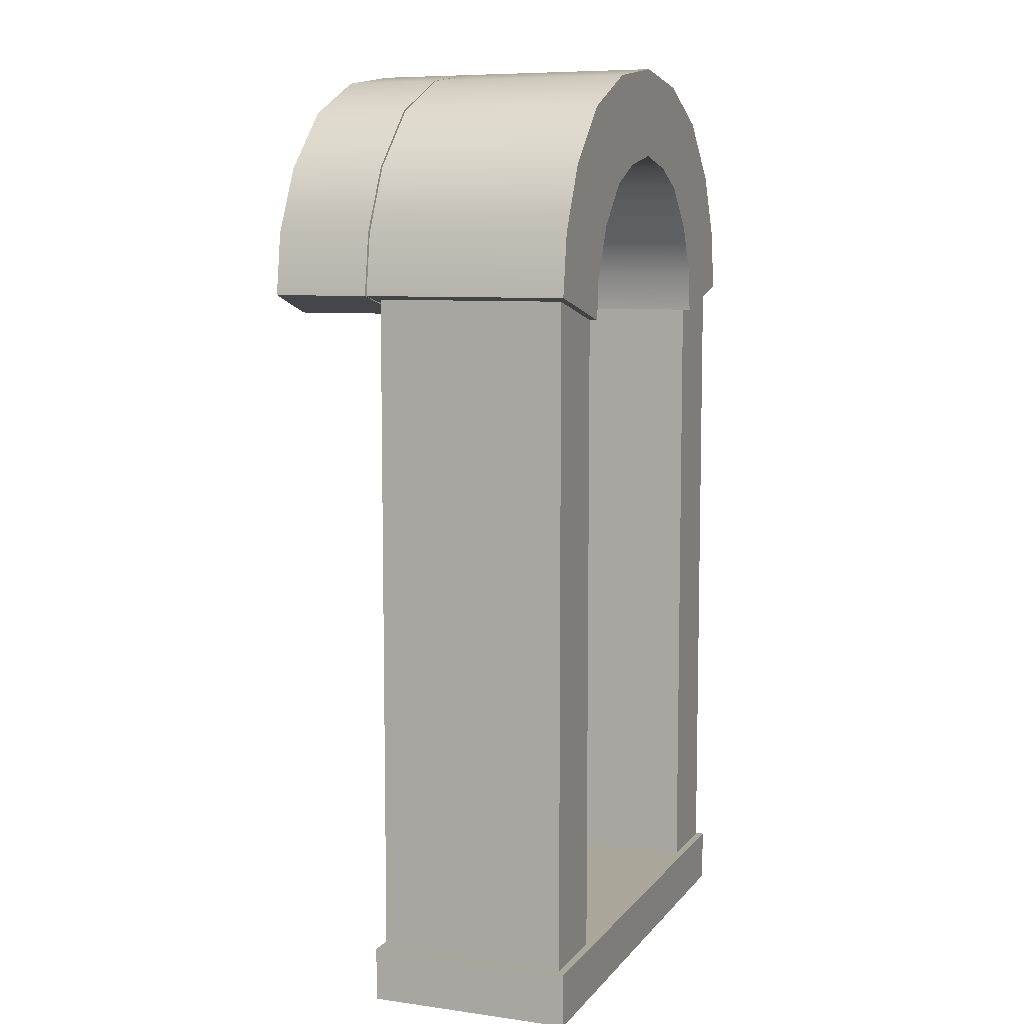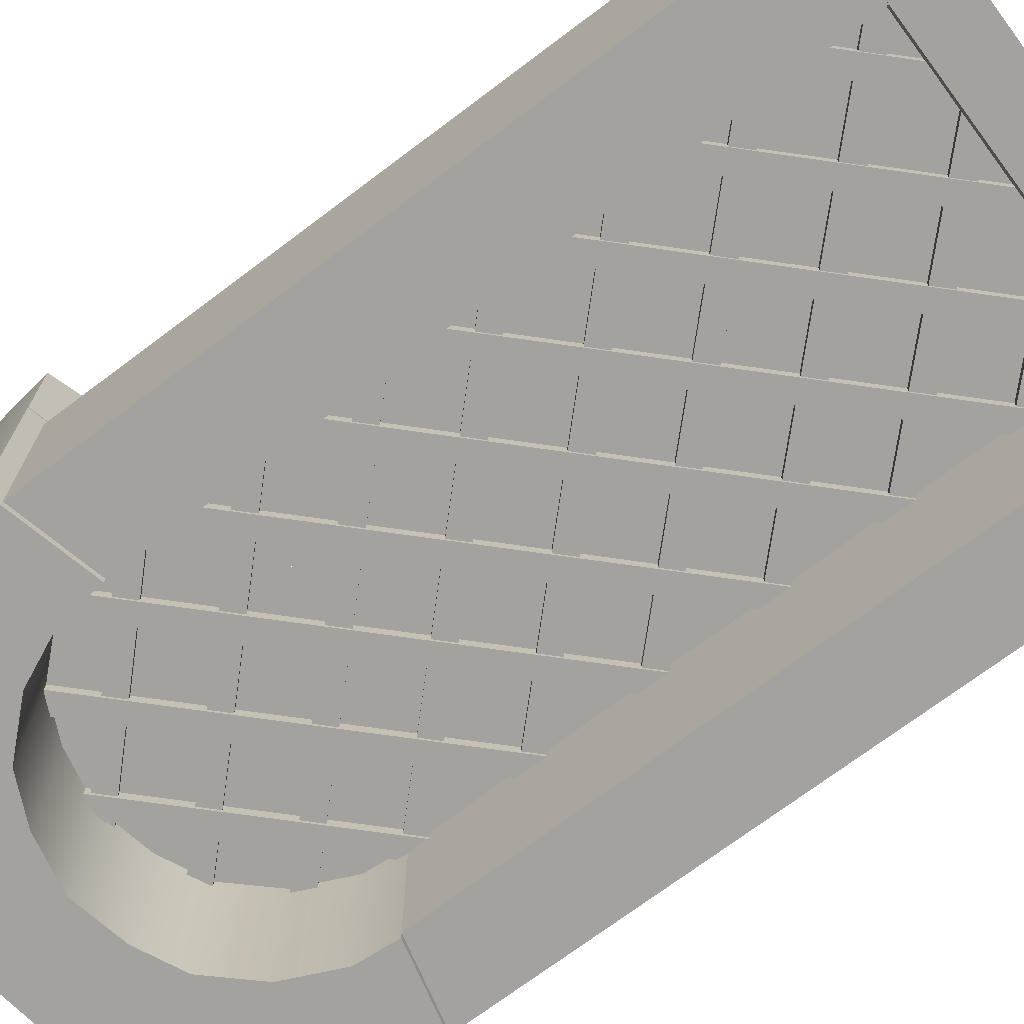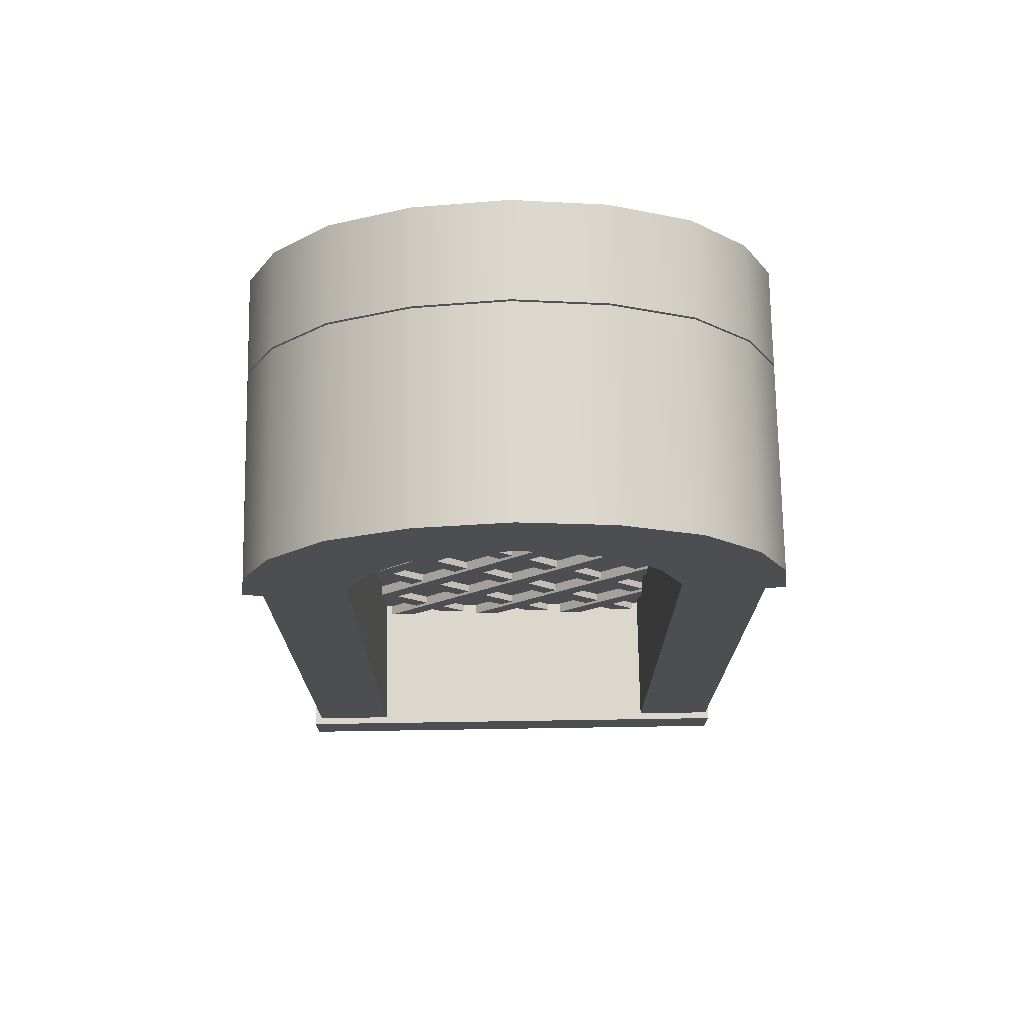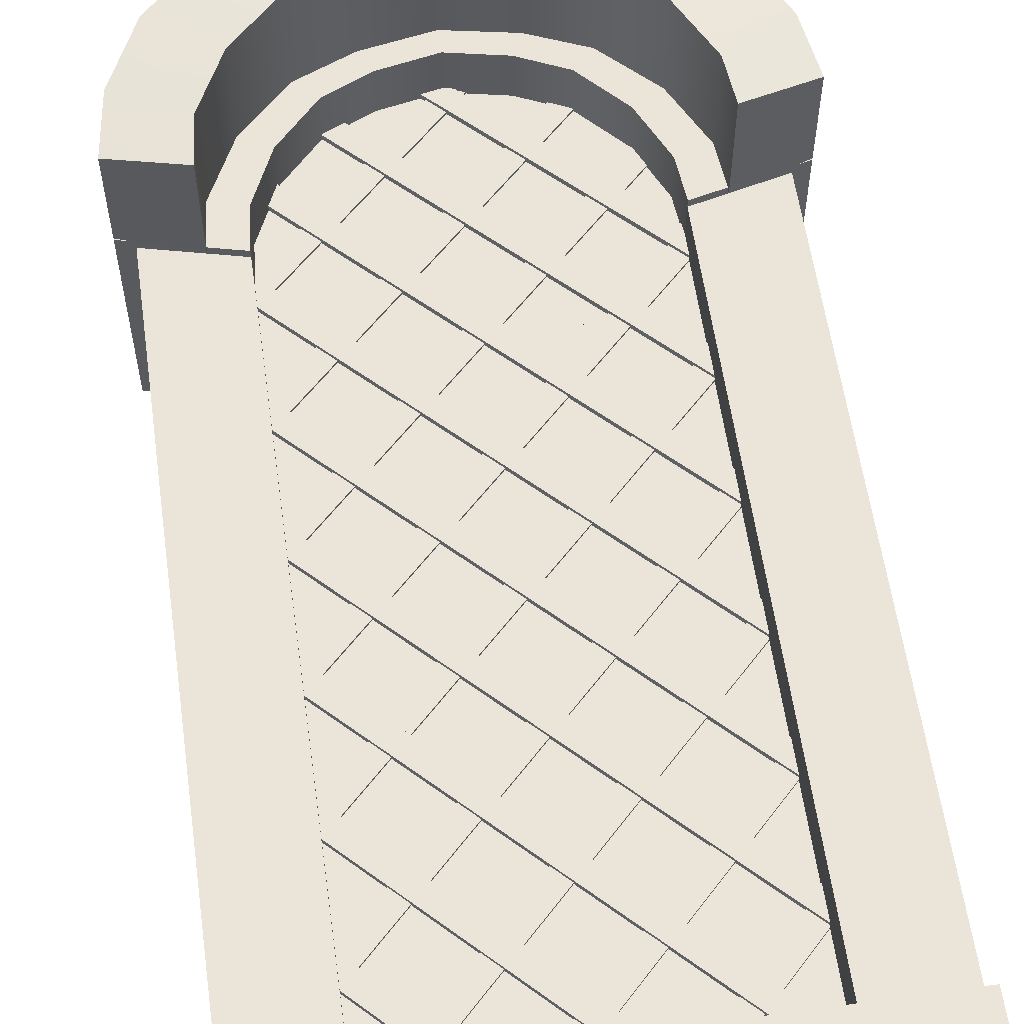
<metadata>
{"format":"obj","ext":"obj","renderer":"f3d","projection":"perspective","resolution":1024,"background":"white","views":[{"elev":7.8,"azim":111.2,"up":"+Y"},{"elev":-72.4,"azim":-53.1,"up":"+Z"},{"elev":73.1,"azim":179.1,"up":"+Y"},{"elev":59.2,"azim":-8.1,"up":"+Z"}]}
</metadata>
<code>
o Window_Thin_Round2
v 0.4313 1.106 -0.2517
v 0.4313 1.016 -0.2517
v 0.4313 1.106 0.09198
v 0.4313 1.016 0.09198
v -0.4231 1.106 -0.2517
v -0.4231 1.016 -0.2517
v -0.4231 1.106 0.09198
v -0.4231 1.016 0.09198
v -0.4173 2.227 -0.2388
v -0.2764 2.19 -0.2388
v -0.4173 2.227 0.07918
v -0.2764 2.19 0.07918
v -0.4173 1.098 -0.2388
v -0.2764 1.098 -0.2388
v -0.4173 1.098 0.07918
v -0.2764 1.098 0.07918
v 0.4173 2.227 -0.2388
v 0.2764 2.19 -0.2388
v 0.4173 2.227 0.07918
v 0.2764 2.19 0.07918
v 0.4173 1.098 -0.2388
v 0.2764 1.098 -0.2388
v 0.4173 1.098 0.07918
v 0.2764 1.098 0.07918
v -0.4438 2.23 -0.252
v -0.2764 2.189 -0.252
v -0.4438 2.23 0.09237
v -0.2764 2.189 0.09237
v -0.3775 2.442 0.09237
v -0.3775 2.442 -0.252
v -0.2308 2.346 -0.252
v -0.2308 2.346 0.09237
v -0.2823 2.539 0.09237
v -0.2823 2.539 -0.252
v -0.1646 2.417 -0.252
v -0.1646 2.417 0.09237
v -0.1507 2.599 0.09237
v -0.1507 2.599 -0.252
v -0.09055 2.451 -0.252
v -0.09055 2.451 0.09237
v 0 2.621 0.09237
v 0 2.621 -0.252
v 0 2.47 -0.252
v 0 2.47 0.09237
v -0.2707 2.258 -0.252
v -0.2707 2.258 0.09237
v -0.4291 2.333 0.09237
v -0.4291 2.333 -0.252
v 0.4438 2.23 -0.252
v 0.2764 2.189 -0.252
v 0.4438 2.23 0.09237
v 0.2764 2.189 0.09237
v 0.3775 2.442 0.09237
v 0.3775 2.442 -0.252
v 0.2308 2.346 -0.252
v 0.2308 2.346 0.09237
v 0.2823 2.539 0.09237
v 0.2823 2.539 -0.252
v 0.1646 2.417 -0.252
v 0.1646 2.417 0.09237
v 0.1507 2.599 0.09237
v 0.1507 2.599 -0.252
v 0.09055 2.451 -0.252
v 0.09055 2.451 0.09237
v 0.2707 2.258 -0.252
v 0.2707 2.258 0.09237
v 0.4291 2.333 0.09237
v 0.4291 2.333 -0.252
v -0.4438 2.23 0.09535
v -0.3306 2.197 0.08673
v -0.4438 2.23 0.2583
v -0.3306 2.197 0.2669
v -0.3775 2.442 0.2583
v -0.3775 2.442 0.09535
v -0.2761 2.37 0.08673
v -0.2761 2.37 0.2669
v -0.2823 2.539 0.2583
v -0.2823 2.539 0.09535
v -0.1969 2.449 0.08673
v -0.1969 2.449 0.2669
v -0.1507 2.599 0.2583
v -0.1507 2.599 0.09535
v -0.1083 2.487 0.08673
v -0.1083 2.487 0.2669
v 0 2.621 0.2583
v 0 2.621 0.09535
v 0 2.507 0.08673
v 0 2.507 0.2669
v -0.3239 2.274 0.08673
v -0.3239 2.274 0.2669
v -0.4291 2.333 0.2583
v -0.4291 2.333 0.09535
v 0.4438 2.23 0.09535
v 0.3306 2.197 0.08673
v 0.4438 2.23 0.2583
v 0.3306 2.197 0.2669
v 0.3775 2.442 0.2583
v 0.3775 2.442 0.09535
v 0.2761 2.37 0.08673
v 0.2761 2.37 0.2669
v 0.2823 2.539 0.2583
v 0.2823 2.539 0.09535
v 0.1969 2.449 0.08673
v 0.1969 2.449 0.2669
v 0.1507 2.599 0.2583
v 0.1507 2.599 0.09535
v 0.1083 2.487 0.08673
v 0.1083 2.487 0.2669
v 0.3239 2.274 0.08673
v 0.3239 2.274 0.2669
v 0.4291 2.333 0.2583
v 0.4291 2.333 0.09535
v 0.3509 1.37 0.01011
v 0.2775 1.439 0.01011
v -0.348 1.182 0.01011
v -0.348 1.368 0.01011
v 0.3509 1.145 0.01011
v 0.3509 1.332 0.01011
v 0.3509 1.512 0.01011
v 0.3509 1.303 -0.003375
v 0.2791 1.259 0.01011
v 0.1856 1.348 0.01011
v 0.3509 1.19 0.01011
v 0.09221 1.437 0.01011
v -0.1873 1.526 0.01011
v -0.002175 1.343 0.01011
v 0.08956 1.253 0.01011
v 0.1827 1.161 0.01011
v -0.0946 1.434 0.01011
v -0.09367 1.252 0.01011
v -0.002154 1.162 0.01011
v -0.279 1.435 0.01011
v -0.348 1.504 0.01011
v -0.1859 1.343 0.01011
v -0.348 1.321 0.01011
v -0.2783 1.251 0.01011
v -0.1864 1.16 0.01011
v -0.348 1.134 0.01011
v -0.348 1.526 0.01011
v -0.000841 1.526 0.01011
v 0.1856 1.526 0.01011
v -0.002765 1.526 0.01011
v 0.1814 1.526 0.01011
v 0.3509 1.526 0.01011
v 0.3509 1.921 0.01011
v 0.2775 1.99 0.01011
v -0.348 1.733 0.01011
v -0.348 1.918 0.01011
v 0.3509 1.696 0.01011
v 0.3509 1.883 0.01011
v 0.3509 2.063 0.01011
v -0.348 1.55 0.01011
v 0.2791 1.81 0.01011
v 0.1856 1.899 0.01011
v 0.3509 1.741 0.01011
v 0.09221 1.988 0.01011
v -0.1873 2.076 0.01011
v 0.3509 1.546 0.01011
v -0.002175 1.894 0.01011
v 0.08956 1.803 0.01011
v 0.1827 1.712 0.01011
v -0.0946 1.985 0.01011
v 0.2753 1.62 0.01011
v -0.09367 1.803 0.01011
v 0.09193 1.619 0.01011
v -0.002154 1.712 0.01011
v -0.279 1.986 0.01011
v -0.348 2.054 0.01011
v -0.1859 1.894 0.01011
v -0.348 1.871 0.01011
v -0.2783 1.802 0.01011
v -0.1864 1.711 0.01011
v -0.09514 1.62 0.01011
v -0.28 1.618 0.01011
v -0.348 1.685 0.01011
v -0.348 2.076 0.01011
v -0.000841 2.076 0.01011
v 0.1856 2.076 0.01011
v -0.002765 2.076 0.01011
v 0.1814 2.076 0.01011
v 0.3509 2.076 0.01011
v -0.348 2.284 0.01011
v 0.3509 2.247 0.01011
v -0.348 2.101 0.01011
v 0.2791 2.36 0.01011
v 0.1856 2.45 0.01011
v 0.3509 2.292 0.01011
v 0.3509 2.097 0.01011
v -0.002175 2.445 0.01011
v 0.08956 2.354 0.01011
v 0.1827 2.262 0.01011
v 0.2753 2.171 0.01011
v -0.09367 2.354 0.01011
v 0.09193 2.17 0.01011
v -0.002154 2.263 0.01011
v -0.1859 2.445 0.01011
v -0.2783 2.353 0.01011
v -0.1864 2.261 0.01011
v -0.09514 2.171 0.01011
v -0.28 2.168 0.01011
v -0.348 2.236 0.01011
v 0.3509 2.082 -0.008635
v 0.3509 2.277 -0.003375
v 0.3509 1.858 -0.003375
v 0.3509 2.092 0.01375
v 0.3509 1.536 0.01375
v 0.3509 1.39 -0.008635
v 0.3509 1.945 -0.008635
v 0.3509 1.527 0.01901
v 0.3509 1.712 -0.008635
v 0.3509 2.082 0.01901
v 0.3509 1.342 -0.008635
v 0.3509 1.858 0.01375
v 0.3509 1.721 -0.003375
v 0.3509 1.303 0.01375
v 0.3509 1.351 -0.003375
v 0.3509 1.897 -0.008635
v 0.3509 1.118 -0.008635
v 0.3509 1.673 -0.003375
v 0.3509 2.229 -0.003375
v -0.348 1.715 -0.003375
v -0.348 2.134 0.01375
v -0.348 1.67 0.01901
v -0.348 1.533 -0.008635
v 0.3509 2.131 0.01901
v 0.3509 1.205 -0.008635
v 0.3509 1.351 0.01375
v -0.348 1.208 -0.003375
v -0.348 1.9 -0.003375
v -0.348 1.3 0.01901
v -0.348 1.163 -0.008635
v -0.348 2.226 -0.008635
v -0.348 2.085 -0.003375
v -0.348 2.089 0.01901
v -0.348 1.393 0.01375
v -0.348 1.855 -0.008635
v -0.348 1.485 -0.008635
v -0.348 1.345 0.01375
v -0.348 1.9 0.01375
v -0.348 2.274 0.01901
v -0.348 1.115 -0.008635
v -0.348 1.578 0.01375
v -0.348 1.763 -0.003375
v -0.348 1.578 -0.003375
v -0.348 1.115 0.01901
v -0.348 2.089 -0.008635
v -0.348 1.348 -0.008635
v -0.348 1.718 -0.008635
v -0.348 1.348 0.01901
v -0.348 1.53 -0.003375
v -0.348 1.718 0.01901
v -0.348 1.159 -0.003375
v -0.348 2.226 0.01901
v -0.348 1.763 0.01375
v -0.348 2.04 -0.008635
v -0.348 2.274 -0.008635
v -0.348 1.159 0.01375
v 0.3509 1.906 0.01375
v -0.348 1.715 0.01375
v -0.348 1.948 0.01375
v -0.348 1.3 -0.008635
v 0.3509 1.76 -0.008635
v -0.348 2.04 0.01901
v -0.348 1.67 -0.008635
v -0.348 1.208 0.01375
v 0.3509 1.342 0.01901
v -0.348 1.485 0.01901
v -0.348 1.948 -0.003375
v -0.348 1.904 -0.008635
v -0.348 2.134 -0.003375
v 0.3509 1.897 0.01901
v 0.3509 1.118 0.01901
v -0.348 1.855 0.01901
v 0.3509 2.229 0.01375
v -0.348 1.345 -0.003375
v -0.348 1.53 0.01375
v -0.348 1.533 0.01901
v 0.3509 1.205 0.01901
v -0.348 2.085 0.01375
v -0.348 1.904 0.01901
v -0.348 1.163 0.01901
v -0.348 1.393 -0.003375
v 0.3509 1.575 -0.008635
v 0.3509 2.092 -0.003375
v -0.286 1.073 0.01011
v 0.09606 1.073 0.01011
v -0.2978 1.073 0.01375
v 0.2578 1.073 0.01901
v -0.06427 1.073 0.01375
v 0.08768 1.073 0.01011
v 0.1126 1.073 0.01901
v -0.09165 1.073 0.01011
v 0.1209 1.073 -0.003375
v -0.1209 1.073 0.01901
v 0.3509 1.073 0.01011
v 0.2494 1.073 -0.008635
v 0.2578 1.073 -0.008635
v -0.2978 1.073 -0.003375
v 0.1126 1.073 -0.008635
v 0.07259 1.073 0.01375
v -0.3061 1.073 -0.008635
v 0.2978 1.073 0.01901
v -0.2578 1.073 0.01901
v -0.09863 1.073 0.01011
v -0.2494 1.073 0.01375
v 0.06427 1.073 0.01901
v -0.06427 1.073 -0.003375
v 0.2721 1.073 0.01011
v 0.3061 1.073 0.01901
v -0.348 1.073 0.01011
v 0.07259 1.073 -0.003375
v -0.2578 1.073 -0.008635
v 0.2978 1.073 -0.008635
v -0.1126 1.073 0.01375
v -0.1209 1.073 -0.008635
v 0.1209 1.073 0.01375
v 0.2494 1.073 0.01901
v -0.3061 1.073 0.01901
v -0.2494 1.073 -0.003375
v 0.3061 1.073 -0.008635
v -0.2741 1.073 0.01011
v 0.2785 1.073 0.01011
v 0.06427 1.073 -0.008635
v -0.07259 1.073 0.01901
v -0.1126 1.073 -0.003375
v -0.07259 1.073 -0.008635
v 0.3509 1.673 0.01375
v 0.3509 1.76 0.01901
v 0.3509 1.575 0.01901
v 0.3509 2.043 0.01375
v 0.3509 1.166 -0.008635
v 0.3509 1.712 0.01901
v 0.3509 1.156 0.01901
v 0.3509 1.156 -0.008635
v 0.3509 2.131 -0.008635
v 0.3509 2.277 0.01375
v 0.3509 1.721 0.01375
v 0.3509 1.39 0.01901
v 0.3509 1.166 0.01901
v 0.3509 1.536 -0.003375
v 0.3509 1.945 0.01901
v 0.3509 1.488 0.01375
v 0.3509 2.043 -0.003375
v 0.3509 1.527 -0.008635
v 0.3509 1.488 -0.003375
v 0.3509 1.906 -0.003375
v -0.0524 2.534 0.01901
v 0.3177 2.38 -0.003375
v -0.348 2.363 0.01011
v -0.3178 2.381 -0.008635
v -0.0524 2.534 -0.008635
v -0.08303 2.516 0.01901
v -0.2004 2.448 0.01901
v 0.2003 2.448 0.01375
v -0.07779 2.519 0.01011
v -0.1575 2.473 0.01011
v -0.1698 2.466 0.01901
v 0.08287 2.516 -0.003375
v 0.3509 2.361 0.01011
v -0.2872 2.398 -0.008635
v 0.1696 2.466 0.01375
v 0.287 2.398 0.01375
v -0.3105 2.385 0.01011
v -0.2004 2.448 -0.008635
v 0.287 2.398 -0.003375
v -0.1935 2.452 0.01011
v 0.08287 2.516 0.01375
v 0.2003 2.448 -0.003375
v 0.07447 2.521 0.01011
v 0.05224 2.534 -0.003375
v 0.1696 2.466 -0.003375
v 0.1901 2.454 0.01011
v 0.3056 2.387 0.01011
v 0.05224 2.534 0.01375
v -0.08303 2.516 -0.008635
v -0.1698 2.466 -0.008635
v 0.3177 2.38 0.01375
v 0.1664 2.468 0.01011
v -0.3178 2.381 0.01901
v -0.2872 2.398 0.01901
v -0.000215 2.564 0.01011
f 1 3 4 2
f 7 5 6 8
f 3 7 8 4
f 8 6 2 4
f 3 1 5 7
f 2 6 5 1
f 15 13 14 16
f 11 15 16 12
f 16 14 10 12
f 11 9 13 15
f 10 14 13 9
f 23 24 22 21
f 19 20 24 23
f 24 20 18 22
f 19 23 21 17
f 18 17 21 22
f 46 45 31 32
f 29 32 36 33
f 48 47 29 30
f 47 46 32 29
f 45 48 30 31
f 36 35 39 40
f 31 30 34 35
f 32 31 35 36
f 30 29 33 34
f 38 37 41 42
f 34 33 37 38
f 33 36 40 37
f 35 34 38 39
f 37 40 44 41
f 39 38 42 43
f 40 39 43 44
f 26 25 48 45
f 27 28 46 47
f 25 27 47 48
f 28 26 45 46
f 27 25 26 28
f 66 56 55 65
f 53 57 60 56
f 68 54 53 67
f 67 53 56 66
f 65 55 54 68
f 60 64 63 59
f 55 59 58 54
f 56 60 59 55
f 54 58 57 53
f 62 42 41 61
f 58 62 61 57
f 57 61 64 60
f 59 63 62 58
f 61 41 44 64
f 63 43 42 62
f 64 44 43 63
f 50 65 68 49
f 51 67 66 52
f 49 68 67 51
f 52 66 65 50
f 51 52 50 49
f 90 89 75 76
f 73 76 80 77
f 92 91 73 74
f 91 90 76 73
f 89 92 74 75
f 80 79 83 84
f 75 74 78 79
f 76 75 79 80
f 74 73 77 78
f 82 81 85 86
f 78 77 81 82
f 77 80 84 81
f 79 78 82 83
f 81 84 88 85
f 83 82 86 87
f 84 83 87 88
f 70 69 92 89
f 71 72 90 91
f 69 71 91 92
f 72 70 89 90
f 71 69 70 72
f 110 100 99 109
f 97 101 104 100
f 112 98 97 111
f 111 97 100 110
f 109 99 98 112
f 104 108 107 103
f 99 103 102 98
f 100 104 103 99
f 98 102 101 97
f 106 86 85 105
f 102 106 105 101
f 101 105 108 104
f 103 107 106 102
f 105 85 88 108
f 107 87 86 106
f 108 88 87 107
f 94 109 112 93
f 95 111 110 96
f 93 112 111 95
f 96 110 109 94
f 95 96 94 93
f 116 132 133
f 122 121 118 113 114
f 114 113 119
f 115 136 135
f 124 122 114 141 143
f 121 123 118
f 127 128 121 122
f 126 127 122 124
f 129 126 124 140 142
f 125 129 142
f 128 308 322 117 123 121
f 131 290 286 128 127
f 130 131 127 126
f 134 130 126 129
f 132 134 129 125
f 133 132 125 139
f 137 304 292 131 130
f 136 137 130 134
f 135 136 134 132 116
f 138 285 321 137 136 115
f 144 141 114 119
f 143 140 124
f 148 167 168
f 152 174 175
f 154 153 150 145 146
f 146 145 151
f 147 171 170
f 156 154 146 178 180
f 153 155 150
f 160 161 153 154
f 159 160 154 156
f 163 158 149
f 162 159 156 177 179
f 157 162 179
f 161 163 149 155 153
f 166 165 161 160
f 164 166 160 159
f 169 164 159 162
f 167 169 162 157
f 168 167 157 176
f 165 141 163 161
f 173 140 165 166
f 172 173 166 164
f 171 172 164 169
f 170 171 169 167 148
f 174 125 173 172
f 175 174 172 171 147
f 139 125 174 152
f 125 140 173
f 141 144 158 163
f 140 143 141 165
f 181 178 146 151
f 180 177 156
f 184 200 201
f 186 185 373 372
f 182 197 363 349
f 185 187 359 373
f 190 191 185 186
f 189 190 186 378 369
f 192 188 183
f 191 192 183 187 185
f 195 194 191 190
f 193 195 190 189
f 196 193 189 355 356
f 194 178 192 191
f 199 177 194 195
f 198 199 195 193
f 197 198 193 196
f 200 157 199 198
f 201 200 198 197 182
f 176 157 200 184
f 157 177 199
f 178 181 188 192
f 177 180 178 194
f 322 295 117
f 310 285 138
f 292 290 131
f 286 308 128
f 321 304 137
f 366 363 197 196
f 356 366 196
f 369 381 355 189
f 329 283 256 240
f 272 339 288 309
f 214 219 319 298
f 343 330 238 275
f 213 258 265 257
f 331 218 320 297
f 345 342 289 307
f 268 260 361 371
f 328 262 360 380
f 263 255 212 266
f 215 227 300 316
f 346 204 252 228
f 220 274 276 250
f 249 230 294 324
f 255 246 207 212
f 232 256 283 344
f 236 269 226 334
f 278 226 269 280
f 223 264 296 317
f 237 224 299 323
f 251 223 317 302
f 281 245 318 303
f 234 263 266 338
f 245 241 301 318
f 216 120 293 311
f 240 253 209 329
f 219 327 305 319
f 267 237 323 306
f 330 205 235 238
f 264 248 313 296
f 282 235 205 284
f 280 273 333 278
f 261 247 326 315
f 241 231 312 301
f 270 222 374 370
f 230 261 315 294
f 311 300 227 216
f 340 345 307 325
f 341 208 376 357
f 324 326 247 249
f 325 314 206 340
f 218 272 309 320
f 342 206 314 289
f 284 343 275 282
f 291 299 224 277
f 298 287 337 214
f 297 288 339 331
f 253 232 344 209
f 303 312 231 281
f 302 313 248 251
f 203 220 250 244
f 327 337 287 305
f 120 215 316 293
f 273 236 334 333
f 225 335 351 347
f 244 242 336 203
f 274 336 242 276
f 204 213 257 252
f 277 267 306 291
f 243 254 362 365
f 228 265 258 346
f 338 207 246 234
f 354 361 260 239
f 375 351 335 202
f 357 353 271 341
f 364 376 208 217
f 348 377 259 221
f 353 364 217 271
f 370 358 233 270
f 352 375 202 211
f 368 354 239 229
f 347 352 211 225
f 358 367 279 233
f 380 379 332 328
f 350 360 262 210
f 371 368 229 268
f 377 362 254 259
f 365 348 221 243
f 379 350 210 332
f 367 374 222 279

</code>
